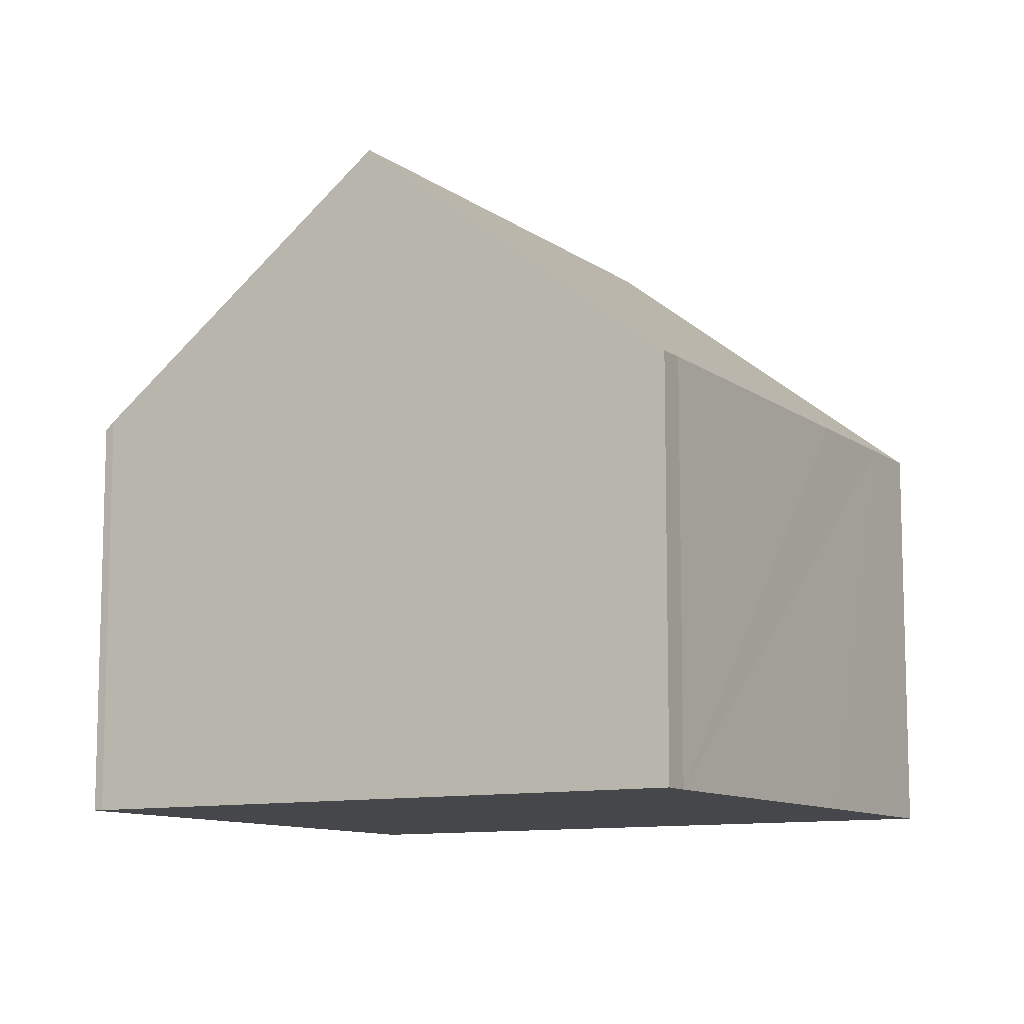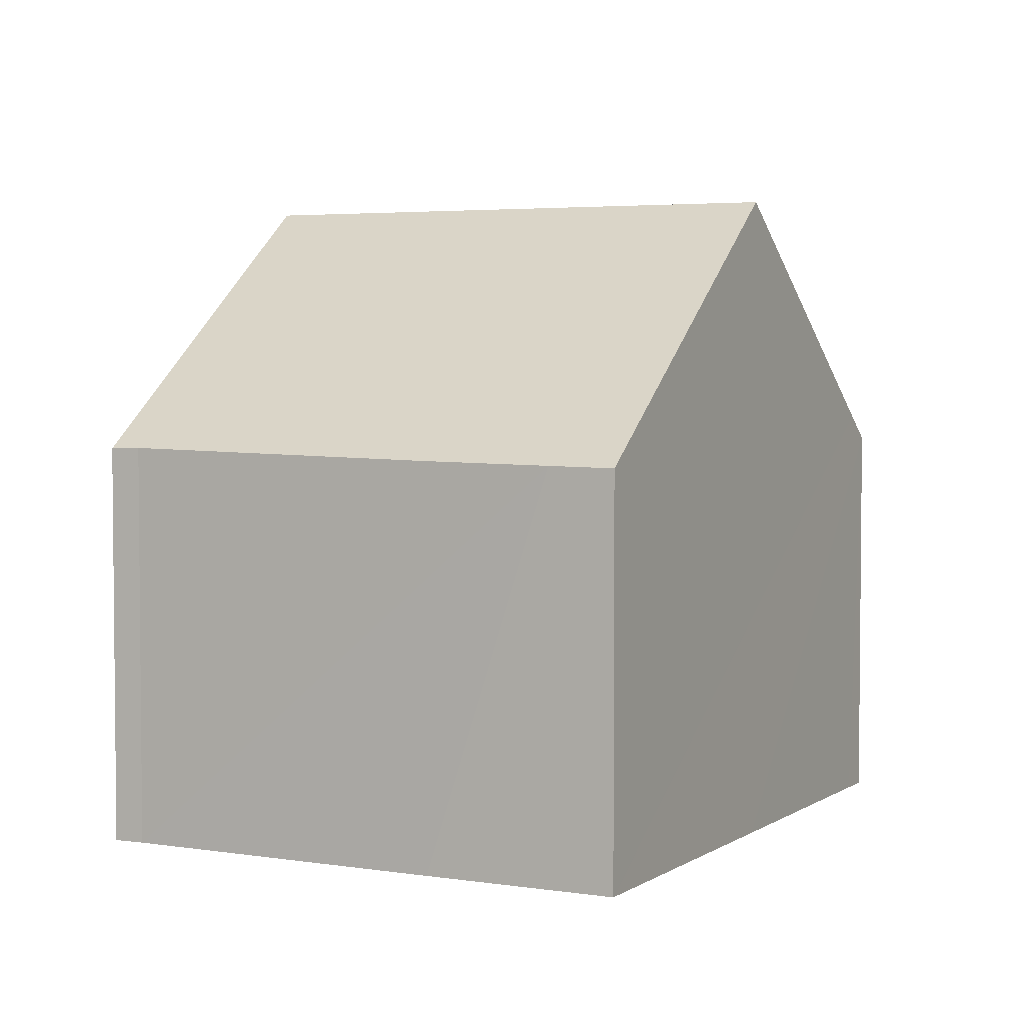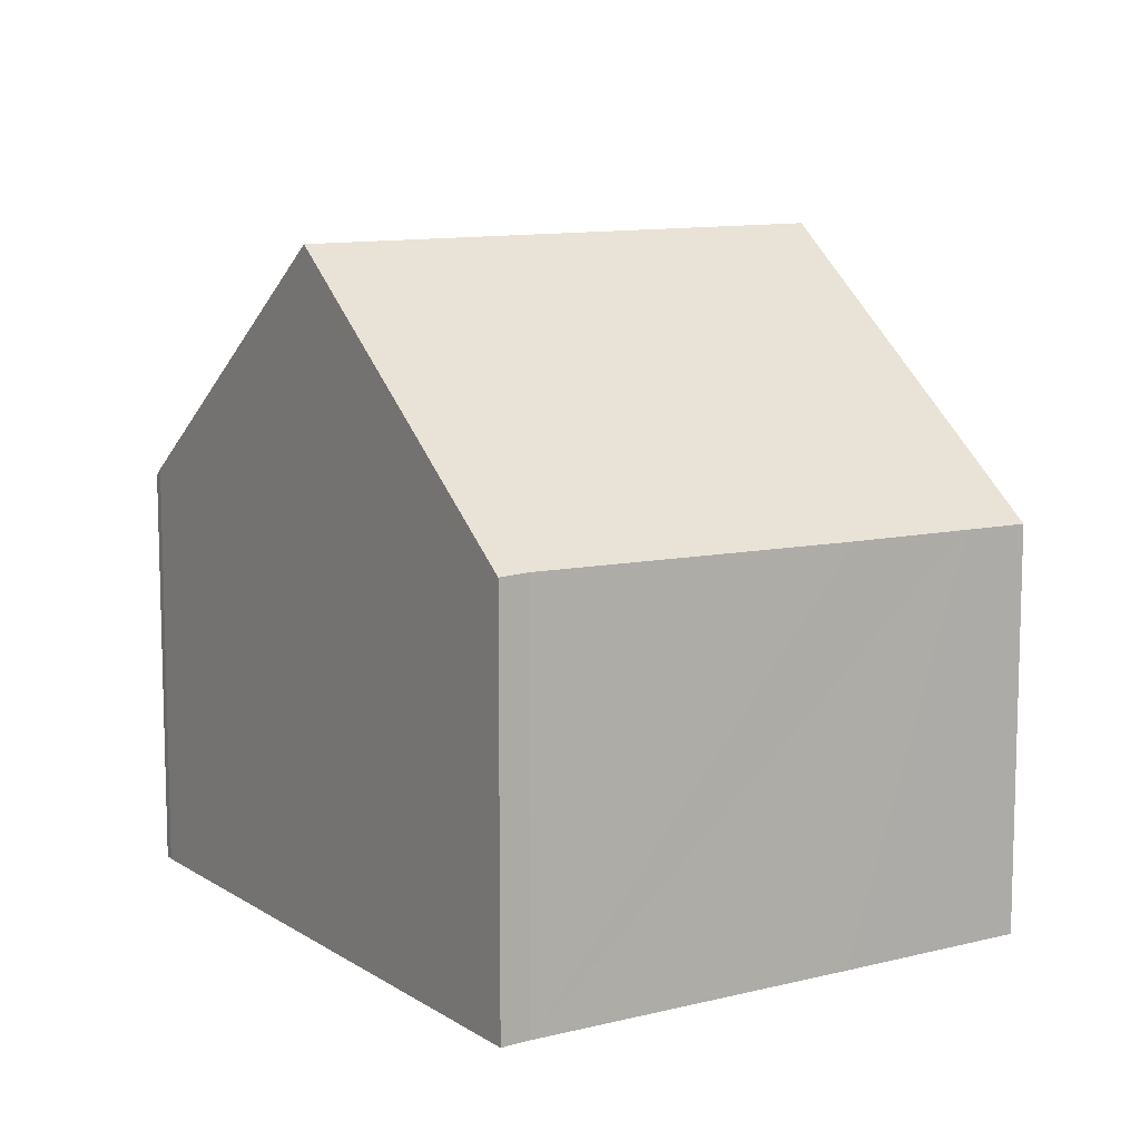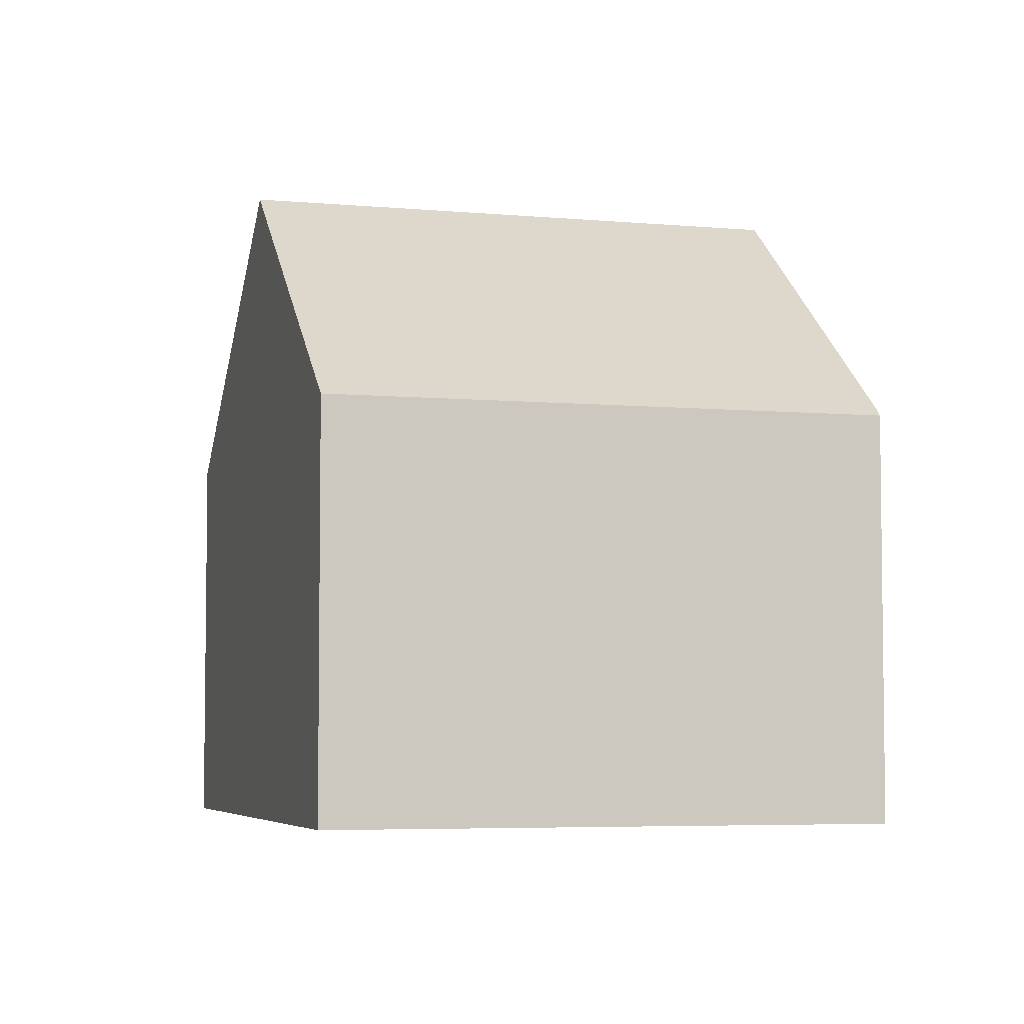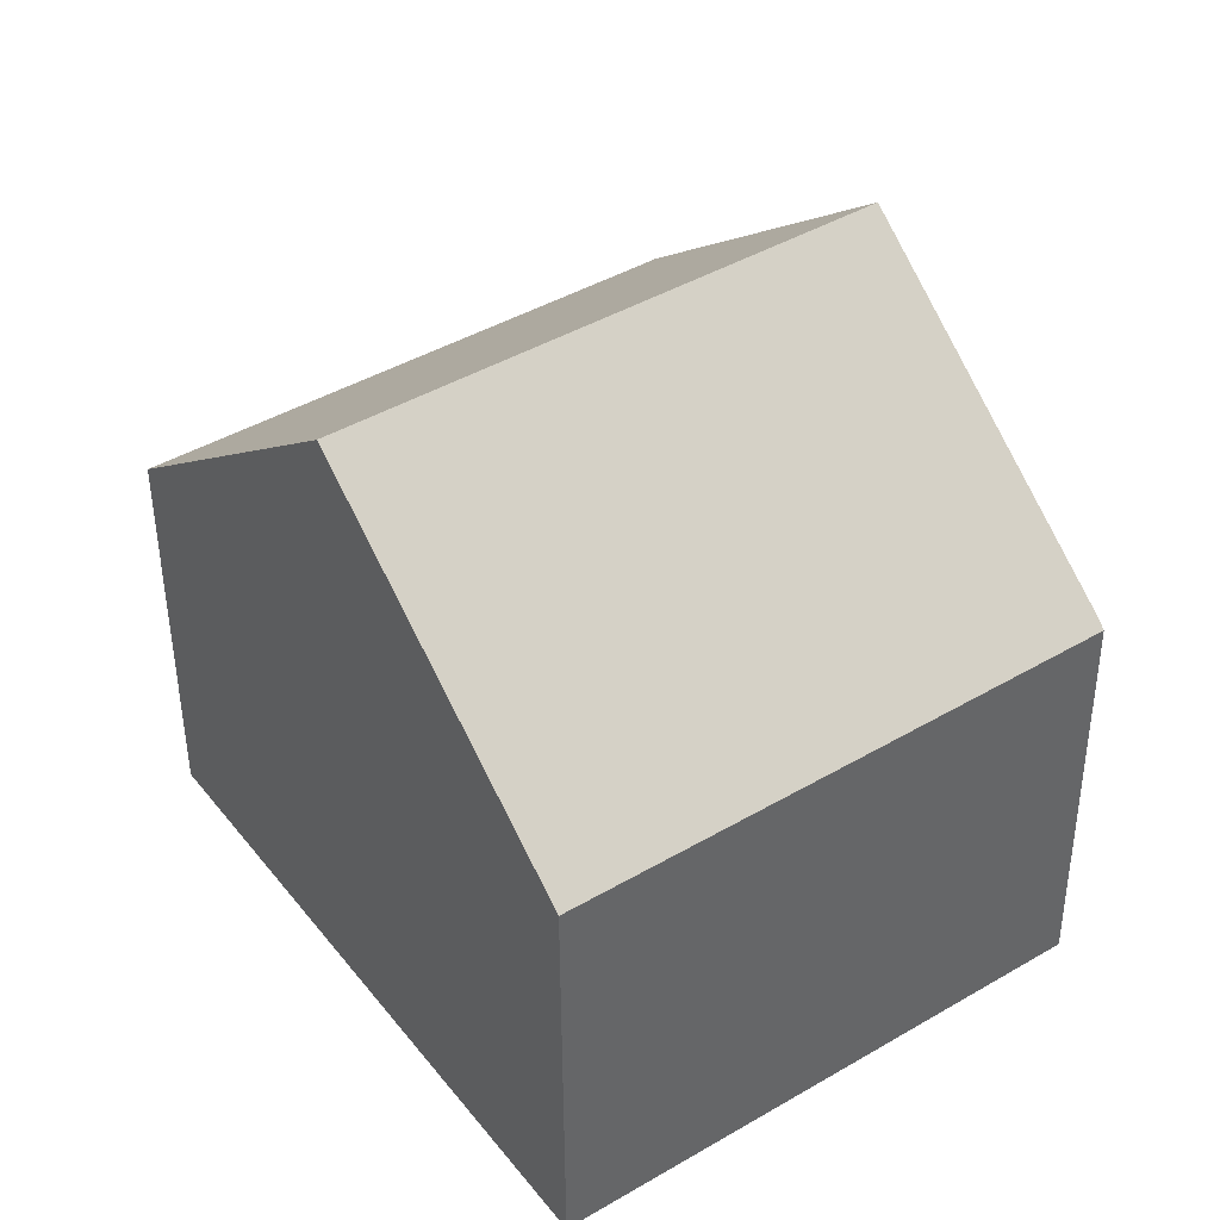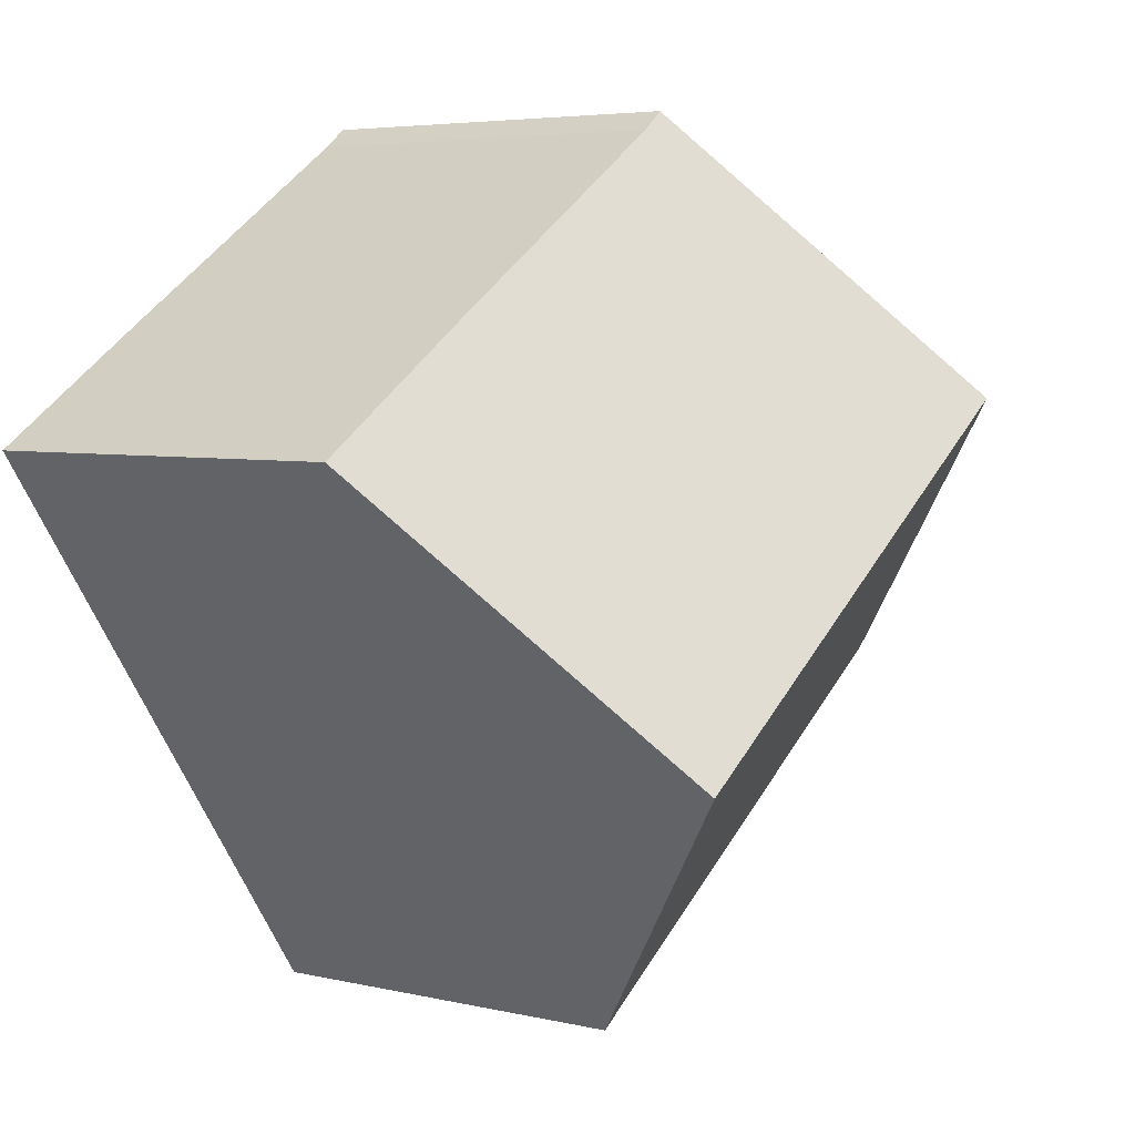
<metadata>
{"format":"obj","ext":"obj","renderer":"f3d","projection":"perspective","resolution":1024,"background":"white","views":[{"elev":-10.4,"azim":-24.7,"up":"+Y"},{"elev":3.8,"azim":62.0,"up":"+Y"},{"elev":10.7,"azim":1.7,"up":"+Y"},{"elev":-5.1,"azim":-161.3,"up":"+Y"},{"elev":-48.0,"azim":-179.7,"up":"+Z"},{"elev":4.8,"azim":127.1,"up":"+Z"}]}
</metadata>
<code>
v  12.01 5.632 3.26
v  11.22 5.632 3.814
v  12.02 5.62 3.273
v  9.26 9.3 -0.723
v  9.69 5.655 4.856
v  5.716 5.742 7.513
v  2.683 9.3 3.907
v  5.362 5.729 7.784
v  0 5.708 3.495e-16
v  6.843 6.076 -4.223
v  6.567 5.708 -4.623
v  0.072 5.819 0.128
v  0.194 5.982 0.305
v  6.567 2.831e-16 -4.623
v  0 0 0
v  0.072 -7.838e-18 0.128
v  0.194 -1.868e-17 0.305
v  2.683 -2.392e-16 3.907
v  5.362 -4.766e-16 7.784
v  5.716 -4.6e-16 7.513
v  9.69 -2.973e-16 4.856
v  11.22 -2.335e-16 3.814
v  12.02 -2.004e-16 3.273
v  12.01 -1.996e-16 3.26
v  9.26 4.427e-17 -0.723
v  6.843 2.586e-16 -4.223
g defaultobject
f 1 2 3
f 2 1 4
f 2 4 5
f 5 4 6
f 6 4 7
f 6 7 8
f 9 10 11
f 10 9 4
f 4 9 7
f 7 9 12
f 7 12 13
f 14 9 11
f 9 14 15
f 9 16 12
f 16 9 15
f 16 13 12
f 13 16 7
f 7 16 8
f 8 16 17
f 8 17 18
f 8 18 19
f 8 20 6
f 20 8 19
f 20 5 6
f 5 20 2
f 2 20 21
f 2 21 3
f 3 21 22
f 3 22 23
f 23 1 3
f 1 23 4
f 4 23 10
f 10 23 24
f 10 24 25
f 10 25 11
f 11 25 26
f 11 26 14
f 22 24 23
f 24 22 25
f 25 22 21
f 25 21 20
f 25 20 26
f 26 20 14
f 14 20 15
f 15 20 19
f 15 19 18
f 15 18 17
f 15 17 16

</code>
